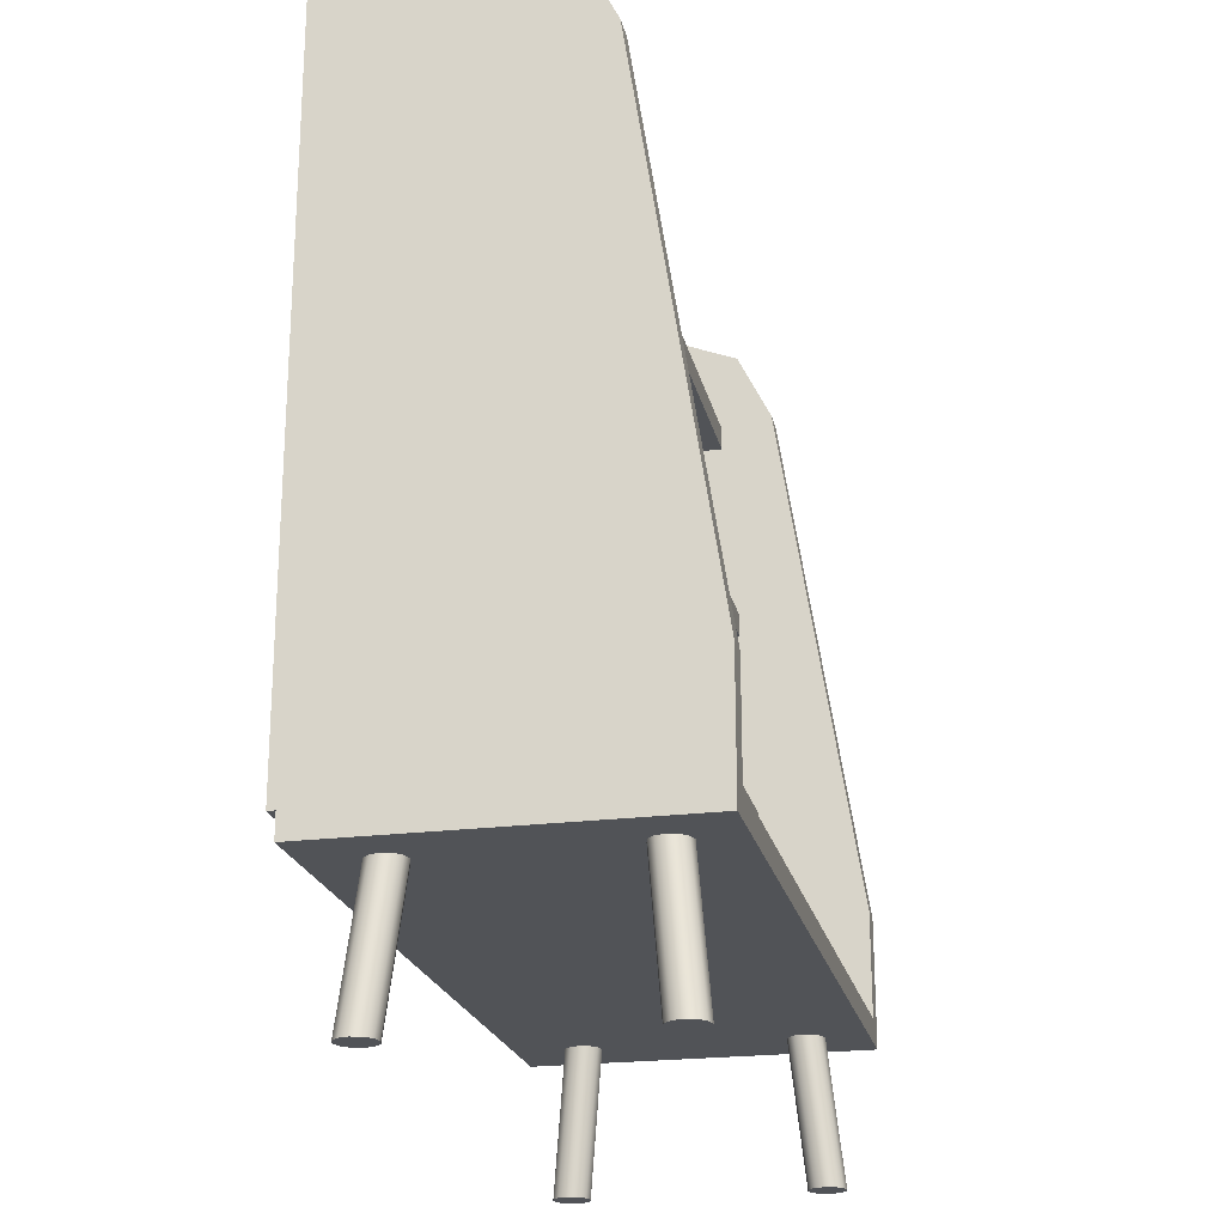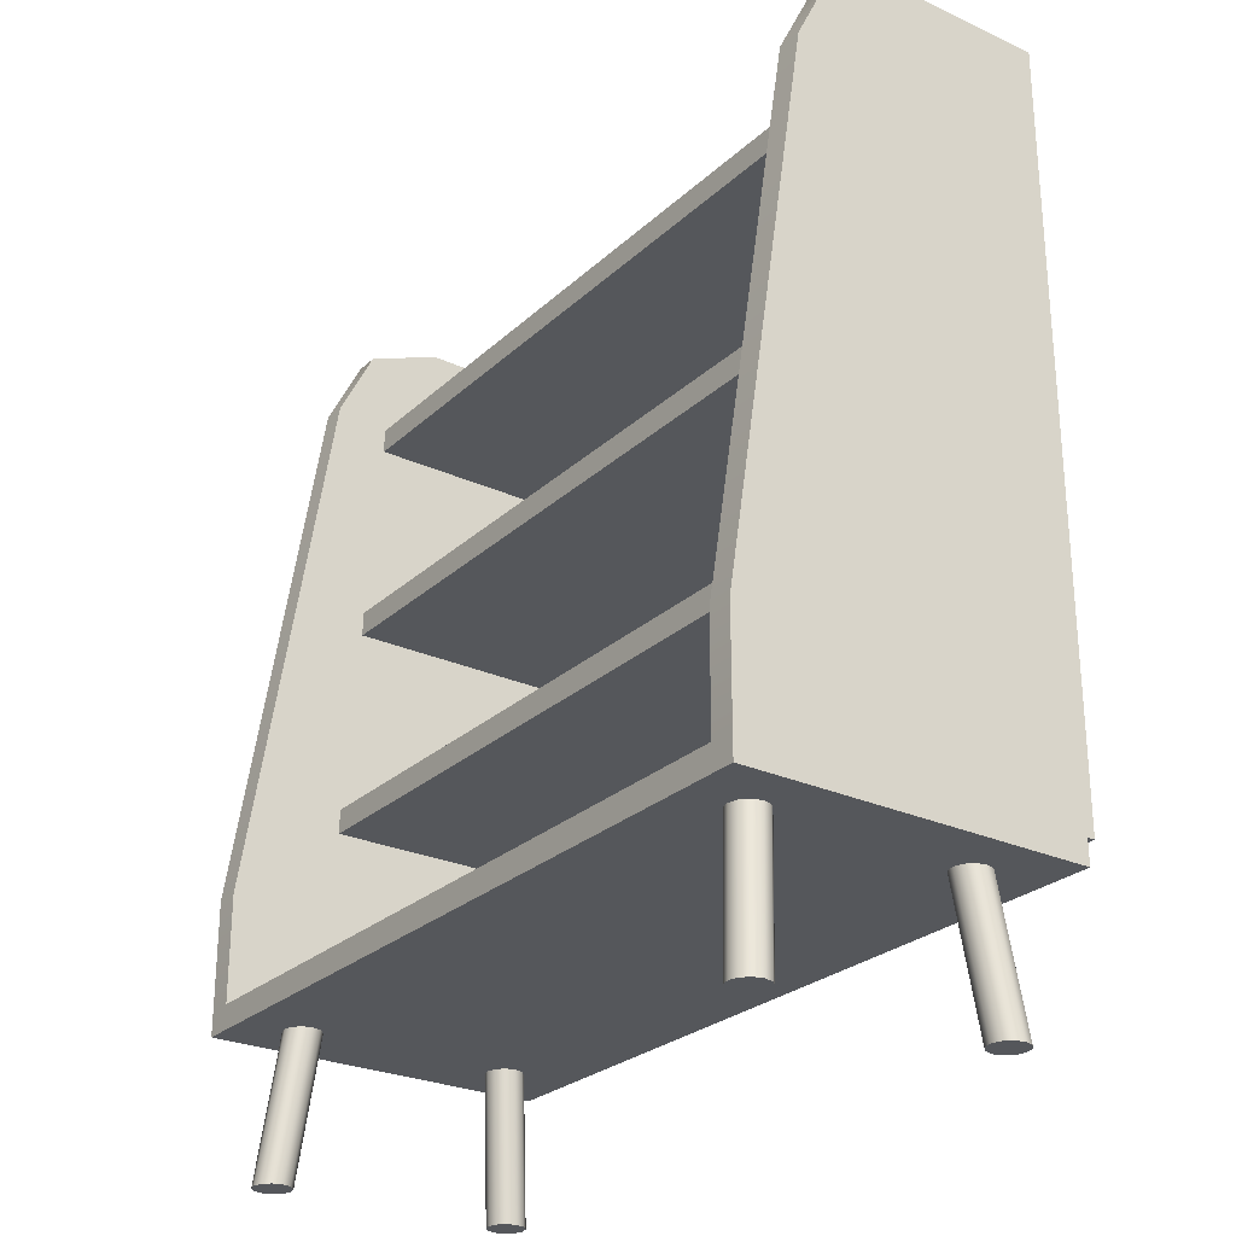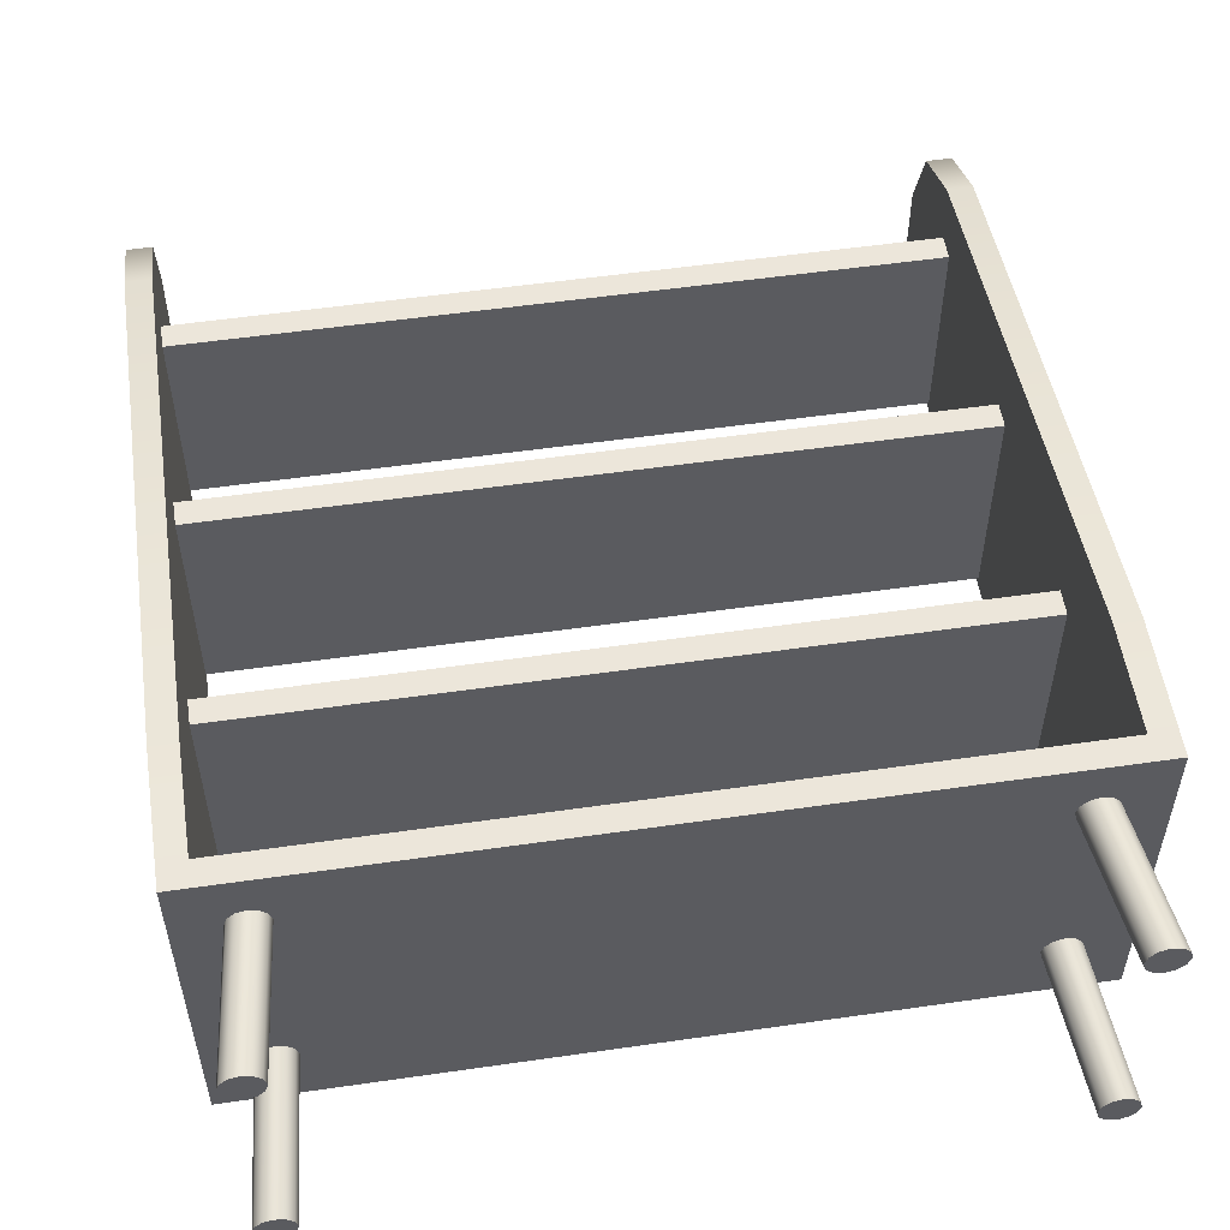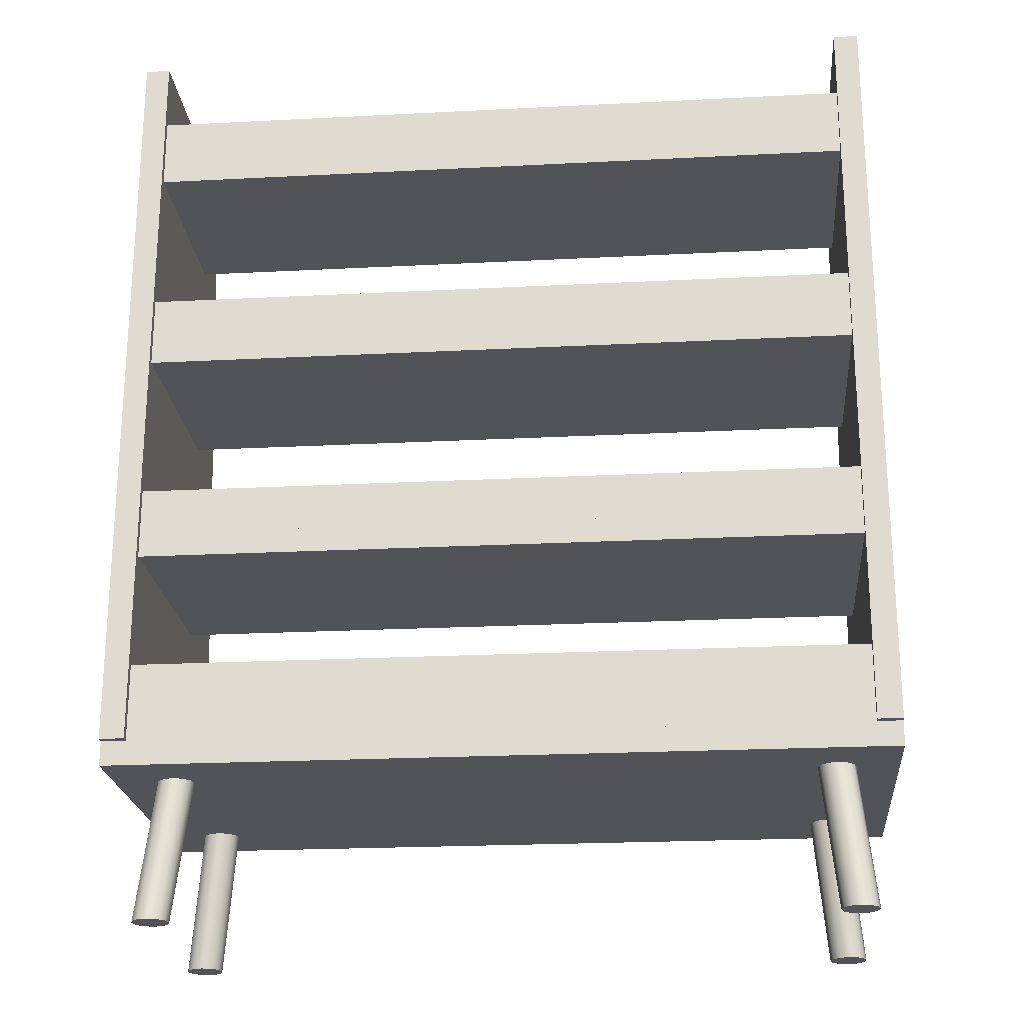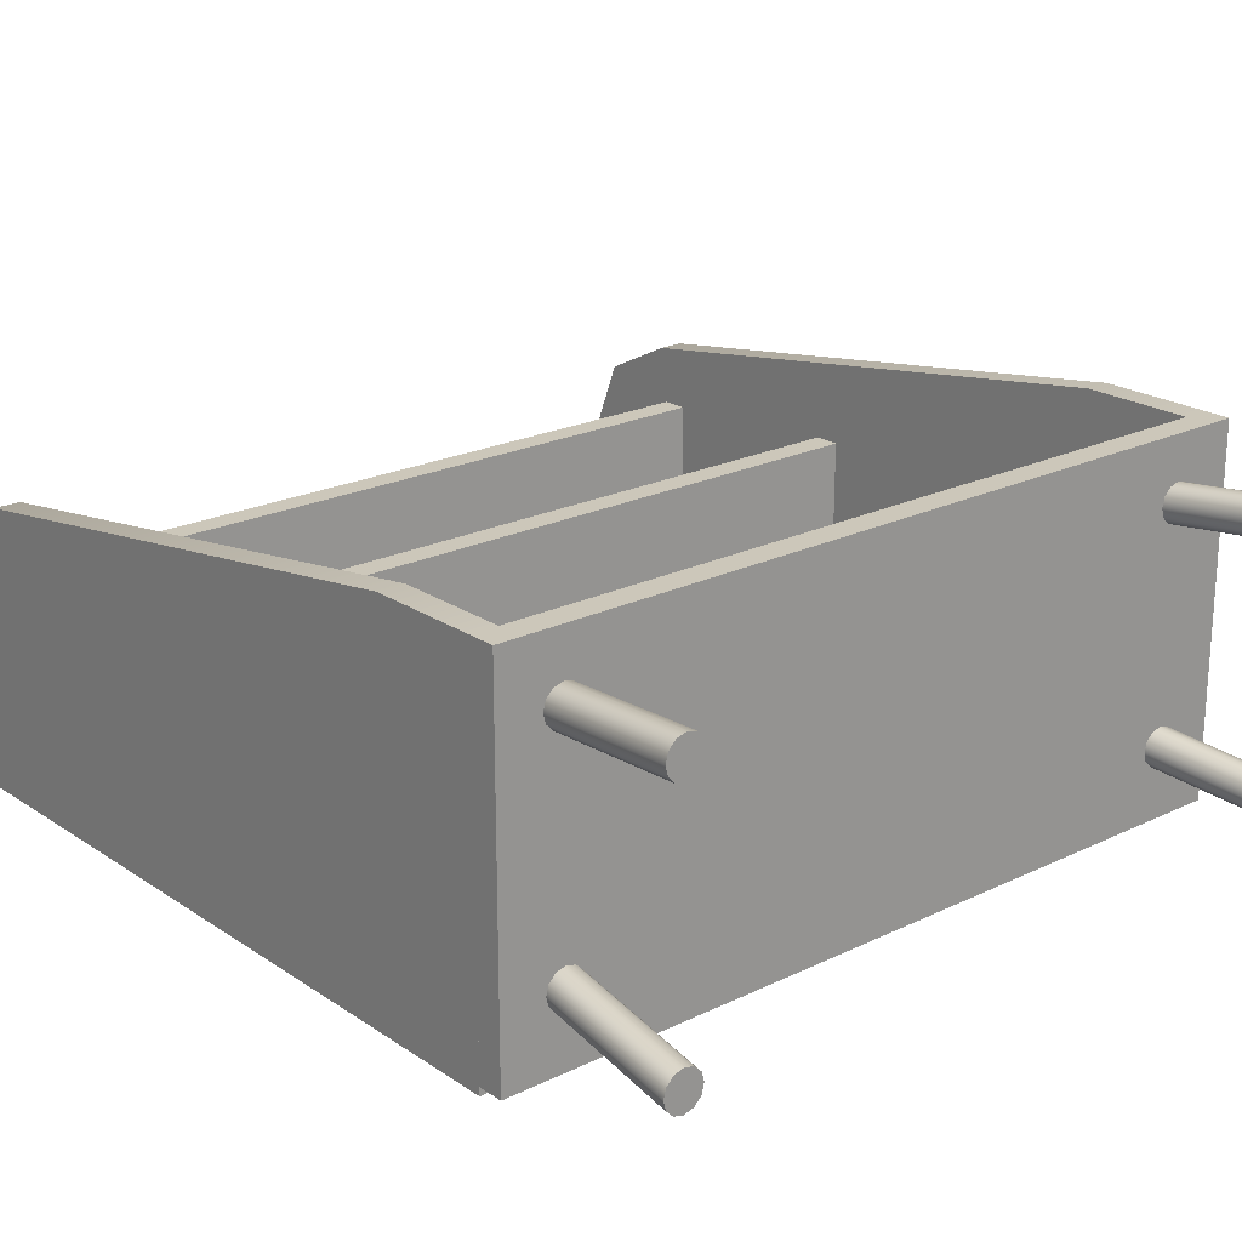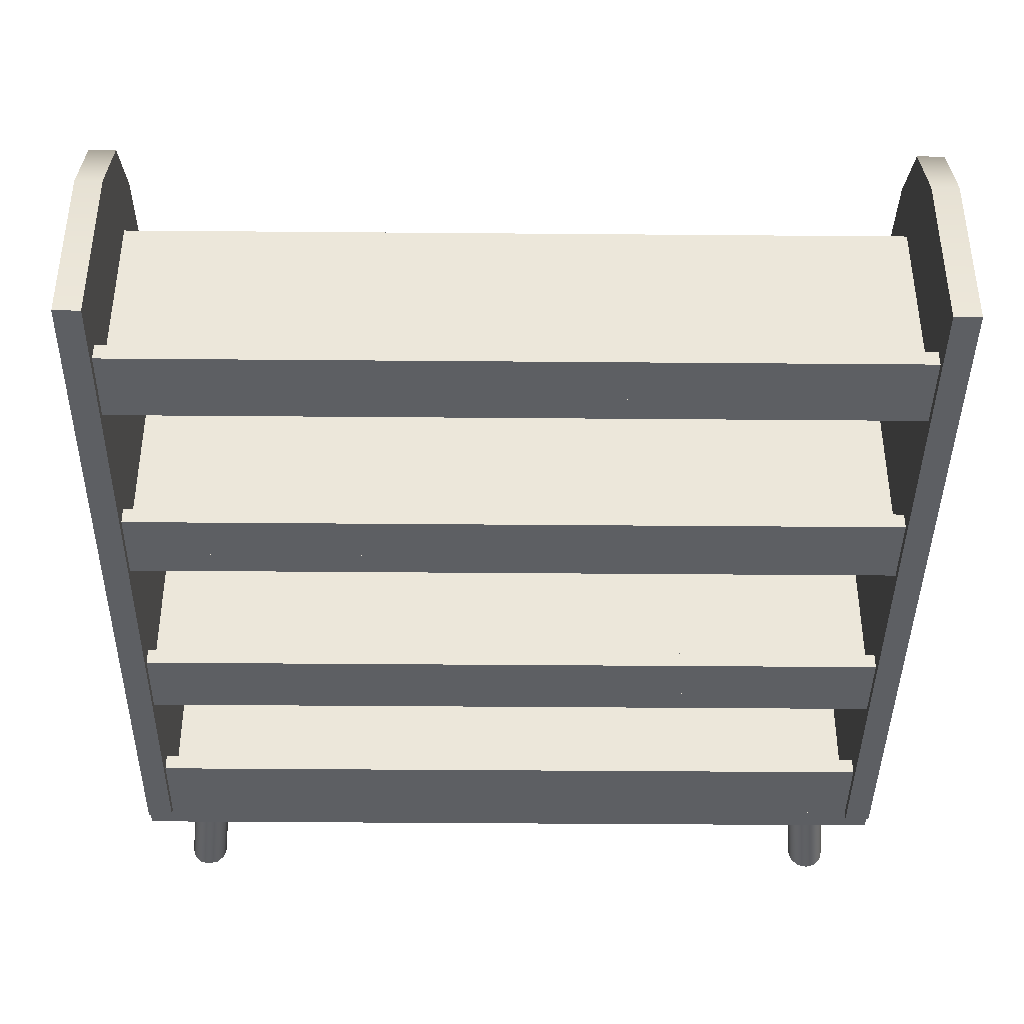
<metadata>
{"format":"obj","ext":"obj","renderer":"f3d","projection":"perspective","resolution":1024,"background":"white","views":[{"elev":-22.1,"azim":-77.4,"up":"+Y"},{"elev":-26.5,"azim":54.3,"up":"+Y"},{"elev":54.3,"azim":-8.7,"up":"+Z"},{"elev":-22.4,"azim":-174.9,"up":"+Y"},{"elev":21.5,"azim":-40.5,"up":"+Z"},{"elev":-40.3,"azim":179.4,"up":"+Z"}]}
</metadata>
<code>
g Book_Shelf
v 2.5 0.92 1.3
v 2.5 1.08 1.3
v 2.5 0.92 -0.95
v 2.5 1.08 -0.95
v 2.34 1.08 1.3
v 2.5 1.08 1.3
v 2.34 1.08 -1
v 2.5 1.08 -1
v 2.5 6 -1
v 2.34 6 -1
v 2.34 1.77 1.3
v 2.5 1.77 1.3
v 2.34 6 0.03363
v 2.34 5.336 0.751
v 2.34 5.805 0.5198
v 2.5 5.336 0.751
v 2.5 6 0.03363
v 2.5 5.805 0.5198
v 2.4 3.72 0.5
v 2.4 3.88 0.5
v 2.4 3.72 -0.95
v 2.4 3.88 -0.95
v 2.4 2.32 0.6
v 2.4 2.48 0.6
v 2.4 2.32 -0.95
v 2.4 2.48 -0.95
v 2.4 5.12 0.4
v 2.4 5.28 0.4
v 2.4 5.12 -0.95
v 2.4 5.28 -0.95
v 2.4 2.48 -0.95
v 2.4 2.48 -0.85
v 2.4 2.78 -0.95
v 2.4 2.78 -0.85
v -2.4 5.58 -0.85
v -2.4 5.58 -0.95
v -2.4 5.28 -0.85
v -2.4 5.28 -0.95
v 2.4 1.08 -0.95
v 2.4 1.08 -0.85
v 2.4 1.58 -0.95
v 2.4 1.58 -0.85
v -2.5 0.92 1.3
v -2.5 1.08 1.3
v -2.5 0.92 -0.95
v -2.5 1.08 -0.95
v -2.4 3.72 0.5
v -2.4 3.88 0.5
v -2.4 3.72 -0.95
v -2.4 3.88 -0.95
v -2.4 2.32 0.6
v -2.4 2.48 0.6
v -2.4 2.32 -0.95
v -2.4 2.48 -0.95
v -2.4 5.12 0.4
v -2.4 5.28 0.4
v -2.4 5.12 -0.95
v -2.4 5.28 -0.95
v -2.4 2.48 -0.95
v -2.4 2.48 -0.85
v -2.4 2.78 -0.95
v -2.4 2.78 -0.85
v 2.4 5.58 -0.85
v 2.4 5.58 -0.95
v 2.4 5.28 -0.85
v 2.4 5.28 -0.95
v -2.4 1.08 -0.95
v -2.4 1.08 -0.85
v -2.4 1.58 -0.95
v -2.4 1.58 -0.85
v 2.4 3.88 -0.95
v 2.4 3.88 -0.85
v 2.4 4.18 -0.95
v 2.4 4.18 -0.85
v -2.4 3.88 -0.95
v -2.4 3.88 -0.85
v -2.4 4.18 -0.95
v -2.4 4.18 -0.85
v -2.34 1.08 1.3
v -2.5 1.08 1.3
v -2.34 1.08 -1
v -2.5 1.08 -1
v -2.5 6 -1
v -2.34 6 -1
v -2.34 1.77 1.3
v -2.5 1.77 1.3
v -2.34 6 0.03363
v -2.34 5.336 0.751
v -2.34 5.805 0.5198
v -2.5 5.336 0.751
v -2.5 6 0.03363
v -2.5 5.805 0.5198
v 2.2 0 1.12
v 2.14 0 1.104
v 2.096 0 1.06
v 2.08 0 1
v 2.096 0 0.94
v 2.14 0 0.8961
v 2.2 0 0.88
v 2.26 0 0.8961
v 2.304 0 0.94
v 2.32 0 1
v 2.304 0 1.06
v 2.26 0 1.104
v 2.1 1 1.02
v 2.04 1 1.004
v 1.996 1 0.96
v 1.98 1 0.9
v 1.996 1 0.84
v 2.04 1 0.7961
v 2.1 1 0.78
v 2.16 1 0.7961
v 2.204 1 0.84
v 2.22 1 0.9
v 2.204 1 0.96
v 2.16 1 1.004
v -2.2 0 1.12
v -2.14 0 1.104
v -2.096 0 1.06
v -2.08 0 1
v -2.096 0 0.94
v -2.14 0 0.8961
v -2.2 0 0.88
v -2.26 0 0.8961
v -2.304 0 0.94
v -2.32 0 1
v -2.304 0 1.06
v -2.26 0 1.104
v -2.1 1 1.02
v -2.04 1 1.004
v -1.996 1 0.96
v -1.98 1 0.9
v -1.996 1 0.84
v -2.04 1 0.7961
v -2.1 1 0.78
v -2.16 1 0.7961
v -2.204 1 0.84
v -2.22 1 0.9
v -2.204 1 0.96
v -2.16 1 1.004
v 2.2 0 -0.72
v 2.14 0 -0.7039
v 2.096 0 -0.66
v 2.08 0 -0.6
v 2.096 0 -0.54
v 2.14 0 -0.4961
v 2.2 0 -0.48
v 2.26 0 -0.4961
v 2.304 0 -0.54
v 2.32 0 -0.6
v 2.304 0 -0.66
v 2.26 0 -0.7039
v 2.1 1 -0.62
v 2.04 1 -0.6039
v 1.996 1 -0.56
v 1.98 1 -0.5
v 1.996 1 -0.44
v 2.04 1 -0.3961
v 2.1 1 -0.38
v 2.16 1 -0.3961
v 2.204 1 -0.44
v 2.22 1 -0.5
v 2.204 1 -0.56
v 2.16 1 -0.6039
v -2.2 0 -0.72
v -2.14 0 -0.7039
v -2.096 0 -0.66
v -2.08 0 -0.6
v -2.096 0 -0.54
v -2.14 0 -0.4961
v -2.2 0 -0.48
v -2.26 0 -0.4961
v -2.304 0 -0.54
v -2.32 0 -0.6
v -2.304 0 -0.66
v -2.26 0 -0.7039
v -2.1 1 -0.62
v -2.04 1 -0.6039
v -1.996 1 -0.56
v -1.98 1 -0.5
v -1.996 1 -0.44
v -2.04 1 -0.3961
v -2.1 1 -0.38
v -2.16 1 -0.3961
v -2.204 1 -0.44
v -2.22 1 -0.5
v -2.204 1 -0.56
v -2.16 1 -0.6039
f 34 62 60 32
f 38 36 64 66
f 59 61 33 31
f 61 62 34 33
f 63 35 37 65
f 69 70 42 41
f 36 35 63 64
f 42 70 68 40
f 67 69 41 39
f 74 78 76 72
f 75 77 73 71
f 77 78 74 73
f 47 19 20 48
f 55 27 28 56
f 7 8 6 5
f 12 16 14 11
f 10 13 17 9
f 17 18 16
f 10 8 7
f 6 12 11 5
f 16 18 15 14
f 18 17 13 15
f 54 52 24 26
f 51 23 24 52
f 23 51 53 25
f 58 56 28 30
f 43 1 2 44
f 1 43 45 3
f 50 48 20 22
f 3 45 46 4
f 29 57 58 30
f 21 49 50 22
f 19 47 49 21
f 27 55 57 29
f 25 53 54 26
f 46 44 2 4
f 10 7 14
f 6 8 12
f 8 9 16
f 12 8 16
f 9 17 16
f 10 9 8
f 5 11 7
f 11 14 7
f 14 15 13
f 13 10 14
f 3 4 2 1
f 45 43 44 46
f 81 79 80 82
f 86 85 88 90
f 84 83 91 87
f 91 90 92
f 84 81 82
f 80 79 85 86
f 90 88 89 92
f 92 89 87 91
f 84 88 81
f 80 86 82
f 82 90 83
f 86 90 82
f 83 90 91
f 84 82 83
f 79 81 85
f 85 81 88
f 88 87 89
f 87 88 84
f 102 101 113 114
f 99 98 110 111
f 96 95 107 108
f 103 102 114 115
f 100 99 111 112
f 97 96 108 109
f 104 103 115 116
f 94 93 105 106
f 101 100 112 113
f 98 97 109 110
f 93 104 116 105
f 95 94 106 107
f 94 95 96 97 98 99 100 101 102 103 104 93
f 126 138 137 125
f 123 135 134 122
f 120 132 131 119
f 127 139 138 126
f 124 136 135 123
f 121 133 132 120
f 128 140 139 127
f 118 130 129 117
f 125 137 136 124
f 122 134 133 121
f 117 129 140 128
f 119 131 130 118
f 118 117 128 127 126 125 124 123 122 121 120 119
f 150 162 161 149
f 147 159 158 146
f 144 156 155 143
f 151 163 162 150
f 148 160 159 147
f 145 157 156 144
f 152 164 163 151
f 142 154 153 141
f 149 161 160 148
f 146 158 157 145
f 141 153 164 152
f 143 155 154 142
f 142 141 152 151 150 149 148 147 146 145 144 143
f 174 173 185 186
f 171 170 182 183
f 168 167 179 180
f 175 174 186 187
f 172 171 183 184
f 169 168 180 181
f 176 175 187 188
f 166 165 177 178
f 173 172 184 185
f 170 169 181 182
f 165 176 188 177
f 167 166 178 179
f 166 167 168 169 170 171 172 173 174 175 176 165

</code>
